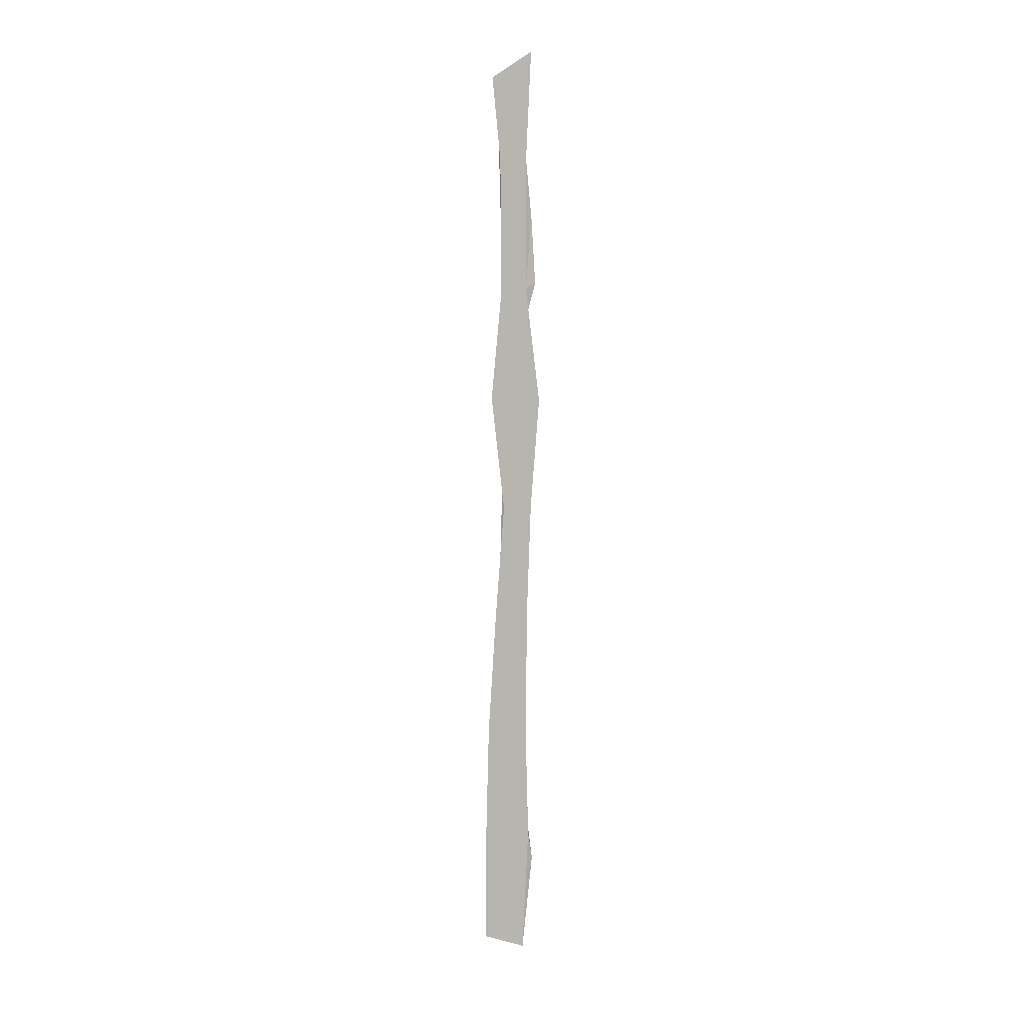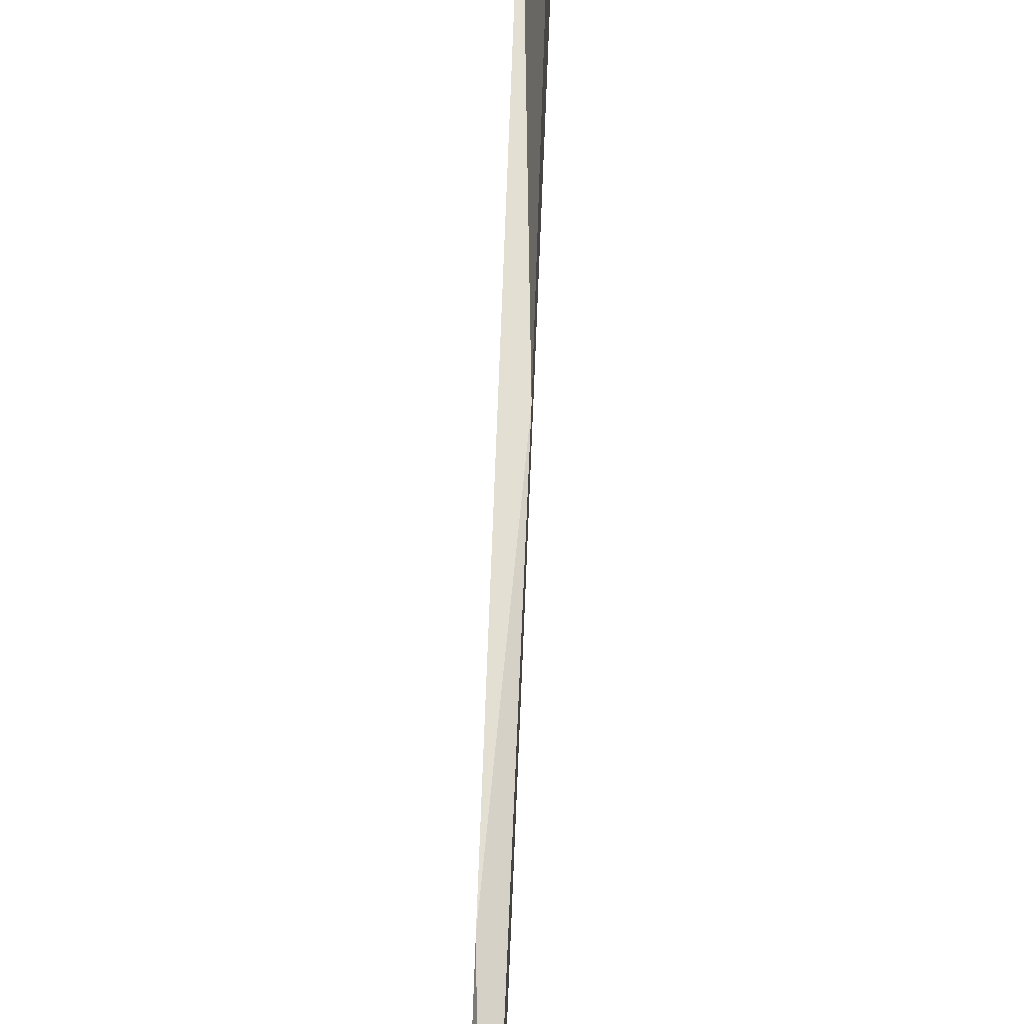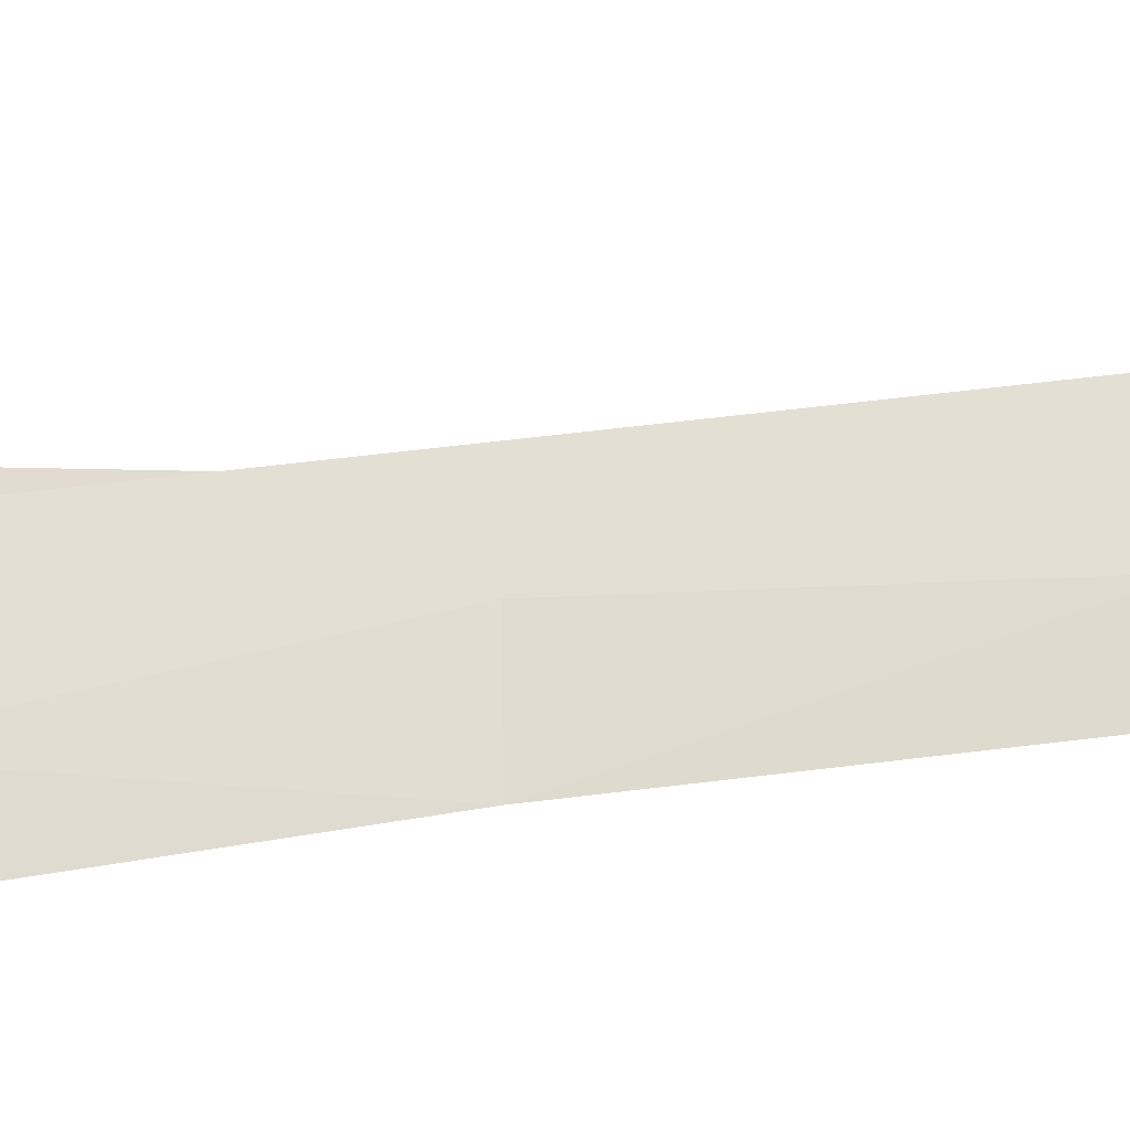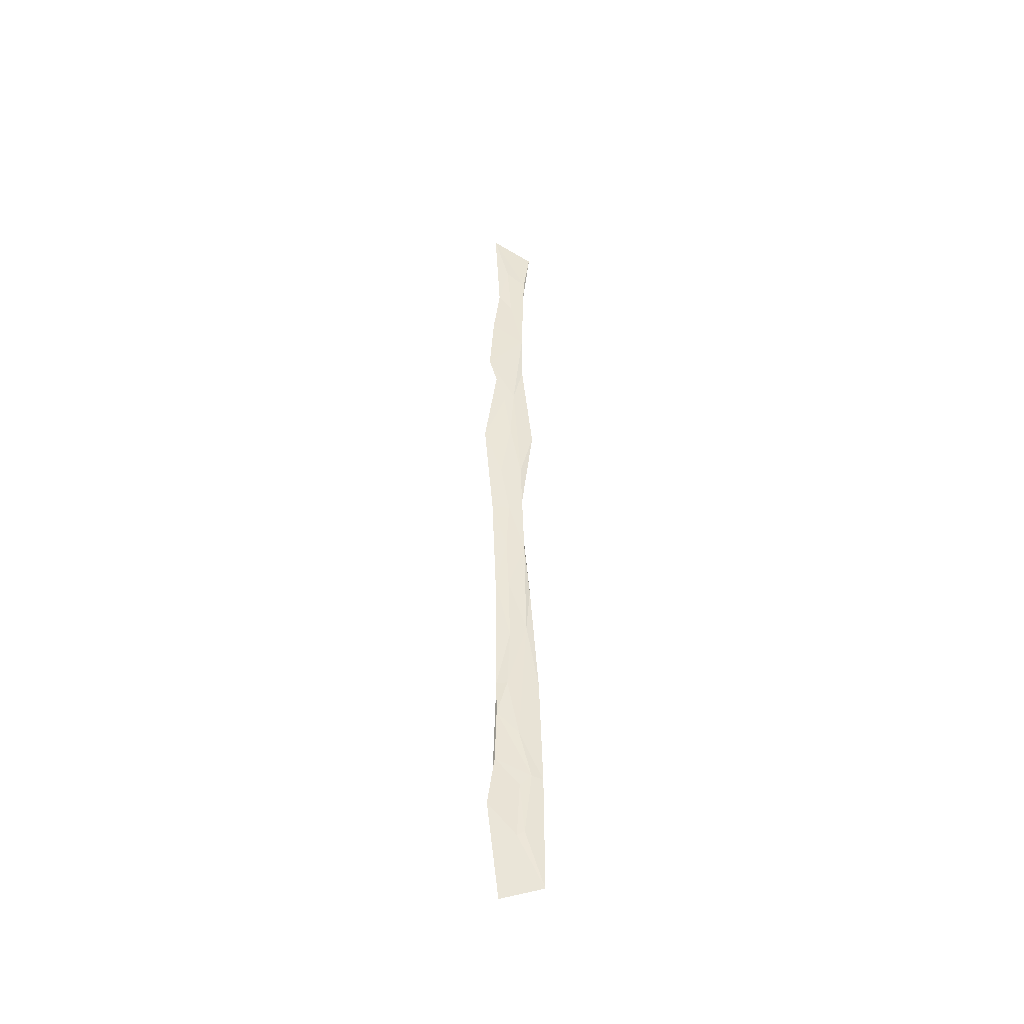
<metadata>
{"format":"obj","ext":"obj","renderer":"f3d","projection":"perspective","resolution":1024,"background":"white","views":[{"elev":6.6,"azim":-110.4,"up":"+Z"},{"elev":56.5,"azim":-178.0,"up":"+Y"},{"elev":-32.1,"azim":98.8,"up":"+Y"},{"elev":-45.4,"azim":77.8,"up":"+Z"}]}
</metadata>
<code>
o algae_cube_Cube
v -0.004638 0.1322 -1.706
v -0.003037 0.1008 1.627
v -0.005548 -0.02099 -1.765
v -0.005019 -0.05314 1.729
v -0.005548 0.05684 -0
v -0.003559 -0.05476 -0
v -0.005508 -0.03341 -0.8809
v -0.005285 0.1205 -0.8732
v -0.003014 0.06607 0.827
v -0.003779 -0.03331 0.8439
v -0.005209 -0.04461 -1.306
v -0.004577 0.131 -1.276
v -0.005403 0.09085 -0.4233
v -0.003482 -0.03992 -0.397
v -0.003012 -0.08858 0.4135
v -0.003969 0.1061 0.4243
v -0.005387 0.07056 1.321
v -0.005529 -0.03309 1.328
v 0.003366 0.01005 0
v 0.005525 0.003786 -0.8815
v 0.004454 -0.07475 0.8619
v 0.003009 -0.03863 -1.219
v 0.003978 0.007916 -0.4027
v 0.005486 0.01461 0.4476
v 0.003803 0.01633 1.251
v 0.004497 0.08878 -1.273
v 0.003042 -0.02241 0.2069
v 0.005336 0.05567 0.2225
v 0.003596 -0.000468 -0.1991
v 0.004612 0.0687 -0.2055
v 0.005547 0.01289 -0.654
v 0.003393 0.07458 -0.6084
v 0.00316 -0.03339 -1.02
v 0.005415 0.0452 -1.097
v 0.005052 0.06364 -1.502
v 0.005481 -0.05939 1.11
v 0.003097 0.06404 1.028
v 0.003745 -0.01077 0.6323
v 0.005135 0.02821 0.6623
v 0.004641 0.001564 1.495
v 0.003241 0.07495 1.434
v 0.005192 -0.06441 -1.408
v 0.003012 0.04745 -1.315
v 0.00303 0.03758 -1.519
f 30 28 19
f 19 29 30
f 37 36 21
f 34 32 20
f 30 29 23
f 39 37 21
f 33 26 34
f 39 38 24
f 32 30 23
f 28 39 24
f 41 40 25
f 24 15 27
f 37 41 25
f 14 29 6
f 43 26 22
f 20 7 33
f 38 21 10
f 35 1 12
f 2 18 4
f 24 27 28
f 26 43 35
f 23 14 31
f 37 9 17
f 34 12 8
f 2 41 17
f 44 3 1
f 15 38 10
f 39 16 9
f 19 6 29
f 7 31 14
f 23 31 32
f 10 36 18
f 17 10 18
f 35 44 1
f 3 42 11
f 25 18 36
f 30 13 5
f 6 27 15
f 11 33 7
f 16 6 15
f 32 31 20
f 18 25 40
f 32 8 13
f 20 33 34
f 13 7 14
f 15 24 38
f 25 36 37
f 44 42 3
f 7 20 31
f 21 38 39
f 10 21 36
f 7 12 11
f 35 43 44
f 41 4 40
f 22 42 43
f 34 26 12
f 27 19 28
f 3 12 1
f 14 23 29
f 44 43 42
f 40 4 18
f 12 26 35
f 28 5 16
f 42 22 11
f 11 22 33
f 6 19 27
f 10 16 15
f 5 14 6
f 30 5 28
f 34 8 32
f 39 9 37
f 33 22 26
f 32 13 30
f 28 16 39
f 37 17 41
f 2 17 18
f 17 9 10
f 16 5 6
f 13 8 7
f 7 8 12
f 41 2 4
f 3 11 12
f 10 9 16
f 5 13 14

</code>
